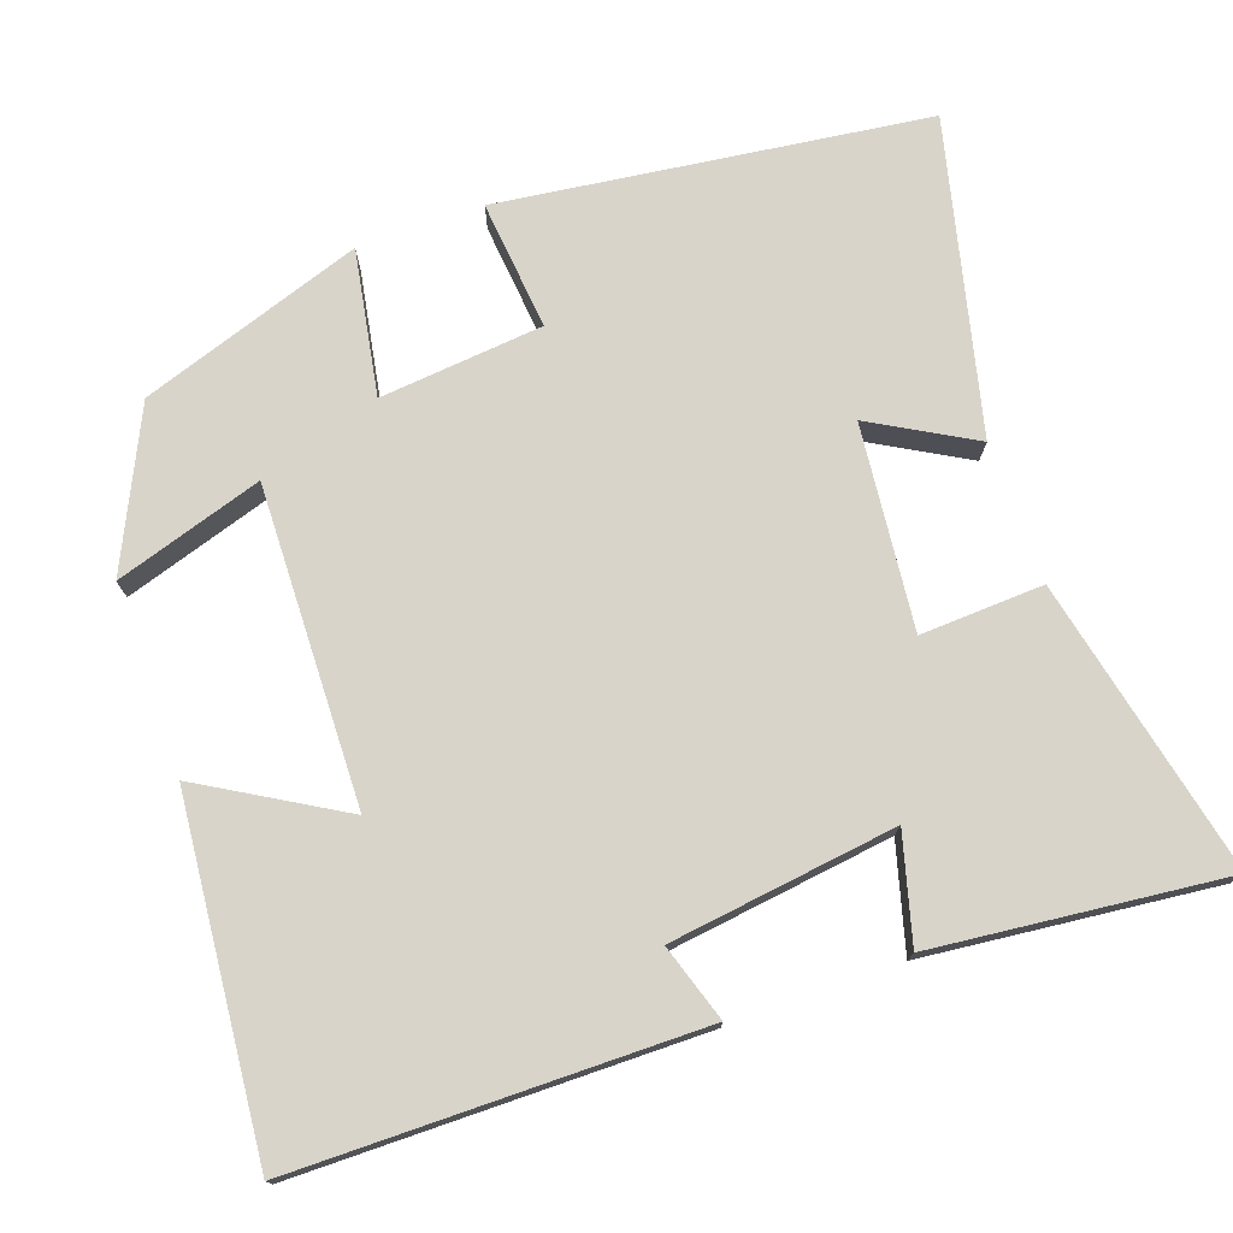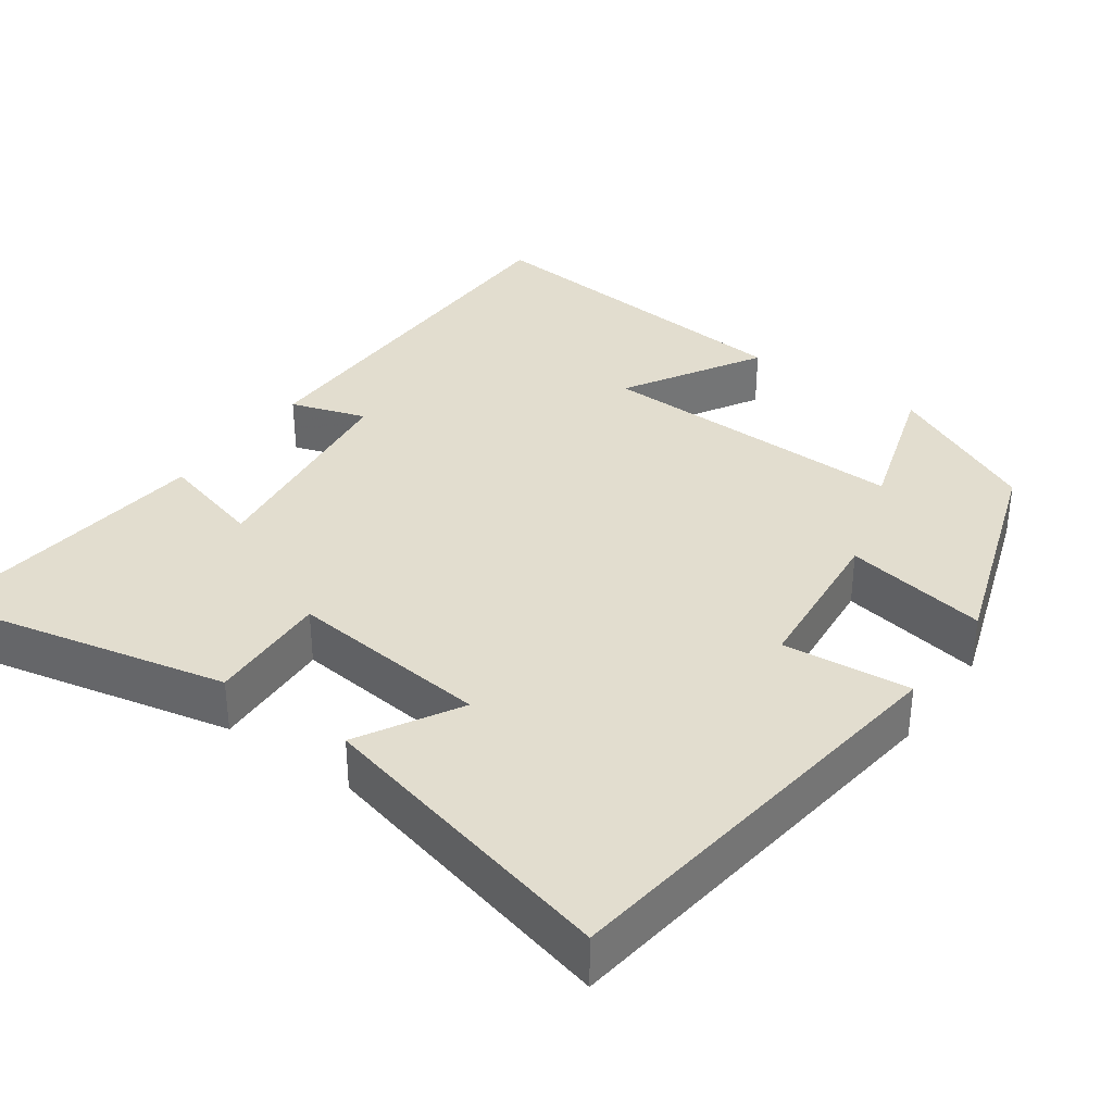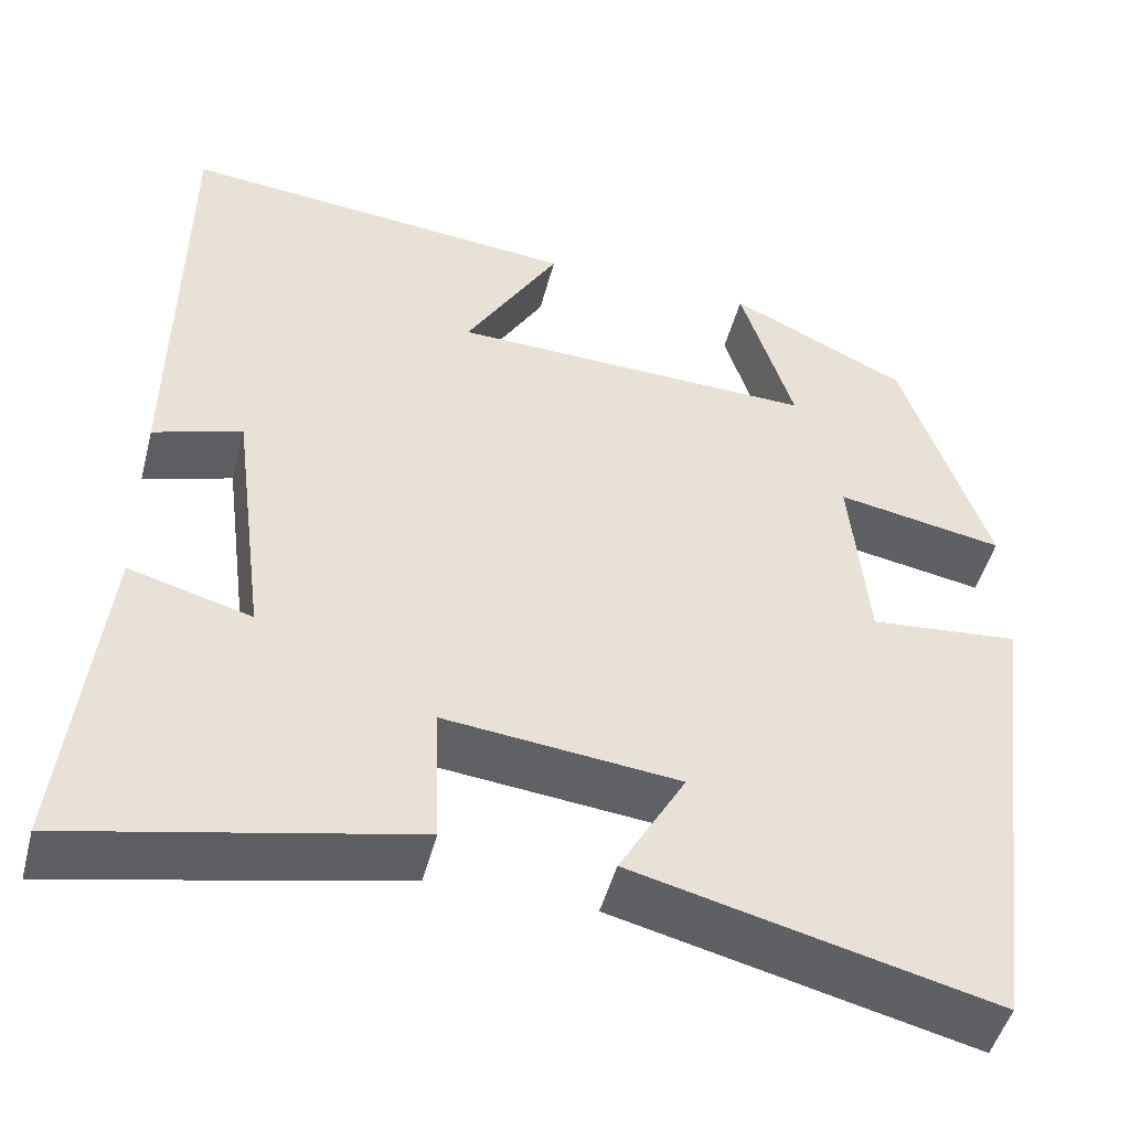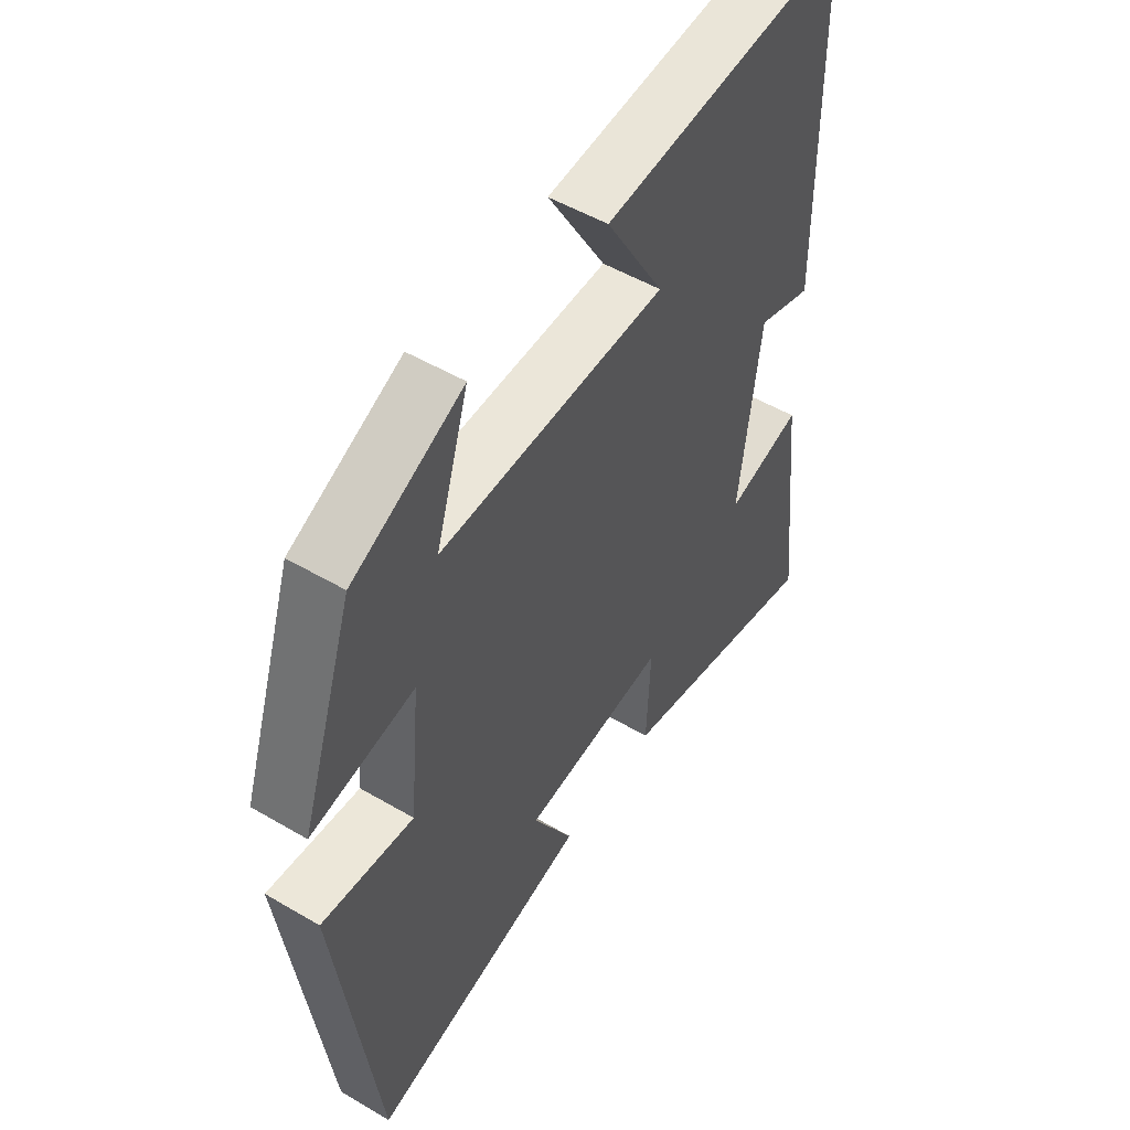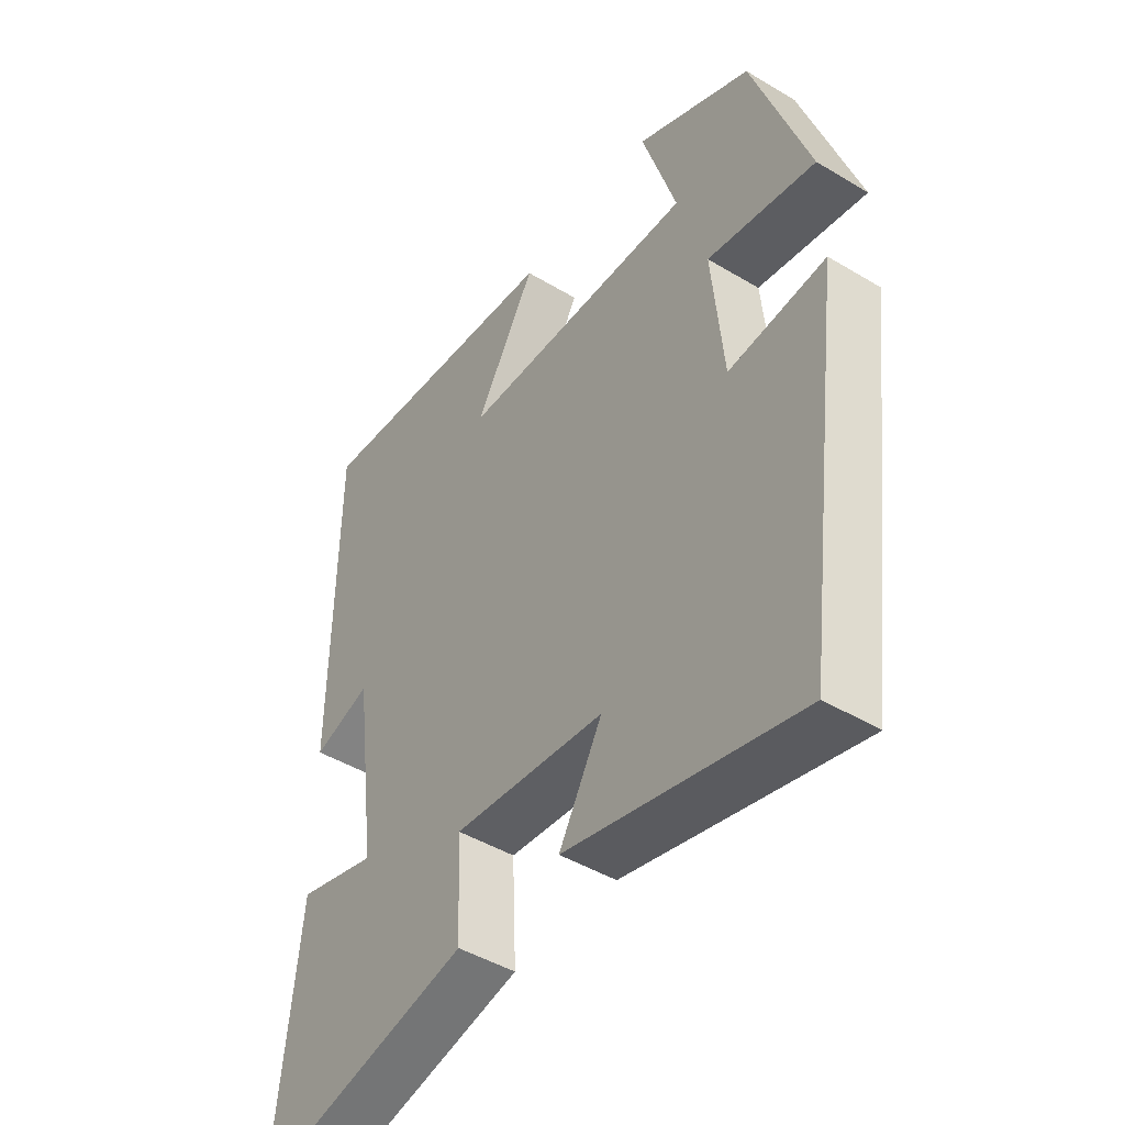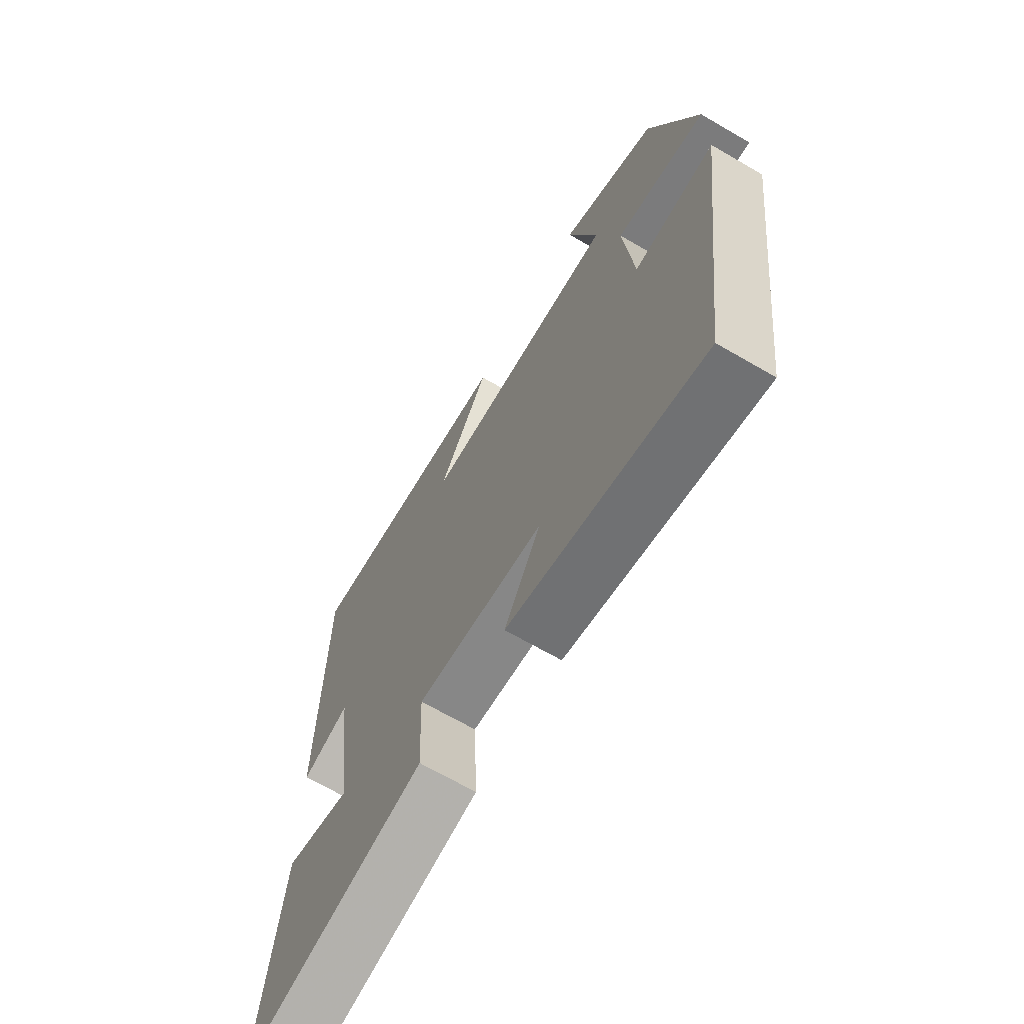
<metadata>
{"format":"obj","ext":"obj","renderer":"f3d","projection":"perspective","resolution":1024,"background":"white","views":[{"elev":75.1,"azim":70.4,"up":"+Y"},{"elev":35.0,"azim":-144.6,"up":"+Y"},{"elev":-48.3,"azim":165.5,"up":"+Z"},{"elev":51.3,"azim":-57.4,"up":"+Z"},{"elev":-45.8,"azim":-124.6,"up":"+Z"},{"elev":-68.1,"azim":-120.2,"up":"+Z"}]}
</metadata>
<code>
v 0.495 0.07 0.543
v 0.5 0.07 0.019
v 0.4 0.07 0.051
v 0.362 0.07 -0.243
v 0.5 0.07 -0.205
v 0.541 0.07 -0.583
v 0.158 0.07 -0.5
v 0.165 0.07 -0.34
v -0.099 0.07 -0.368
v -0.024 0.07 -0.5
v -0.427 0.07 -0.599
v -0.5 0.07 -0.047
v -0.332 0.07 -0.063
v -0.312 0.07 0.149
v -0.5 0.07 0.115
v -0.403 0.07 0.404
v -0.202 0.07 0.5
v -0.262 0.07 0.308
v 0.15 0.07 0.32
v 0.044 0.07 0.5
v 0.495 0 0.543
v 0.5 0 0.019
v 0.4 0 0.051
v 0.362 0 -0.243
v 0.5 0 -0.205
v 0.541 0 -0.583
v 0.158 0 -0.5
v 0.165 0 -0.34
v -0.099 0 -0.368
v -0.024 0 -0.5
v -0.427 0 -0.599
v -0.5 0 -0.047
v -0.332 0 -0.063
v -0.312 0 0.149
v -0.5 0 0.115
v -0.403 0 0.404
v -0.202 0 0.5
v -0.262 0 0.308
v 0.15 0 0.32
v 0.044 0 0.5
f 19 20 1 2
f 18 19 2 3
f 15 16 17 18
f 14 15 18
f 13 14 18 3
f 10 11 12 13
f 9 10 13
f 8 9 13 3
f 7 8 3 4
f 4 5 6 7
f 22 21 40 39
f 23 22 39 38
f 38 37 36 35
f 38 35 34
f 23 38 34 33
f 33 32 31 30
f 33 30 29
f 23 33 29 28
f 24 23 28 27
f 27 26 25 24
f 1 21 22 2
f 2 22 23 3
f 3 23 24 4
f 4 24 25 5
f 5 25 26 6
f 6 26 27 7
f 7 27 28 8
f 8 28 29 9
f 9 29 30 10
f 10 30 31 11
f 11 31 32 12
f 12 32 33 13
f 13 33 34 14
f 14 34 35 15
f 15 35 36 16
f 16 36 37 17
f 17 37 38 18
f 18 38 39 19
f 19 39 40 20
f 20 40 21 1

</code>
